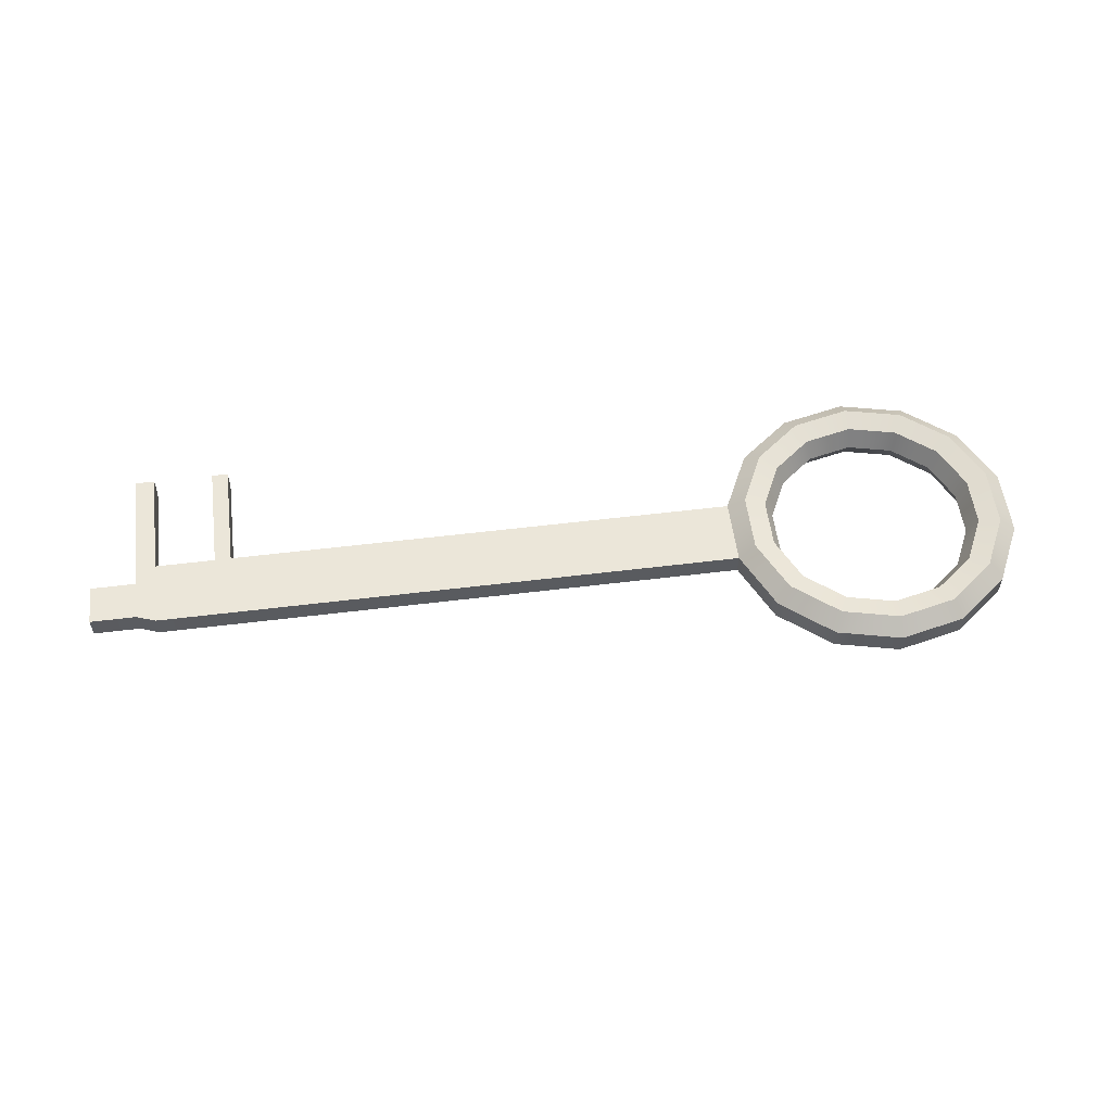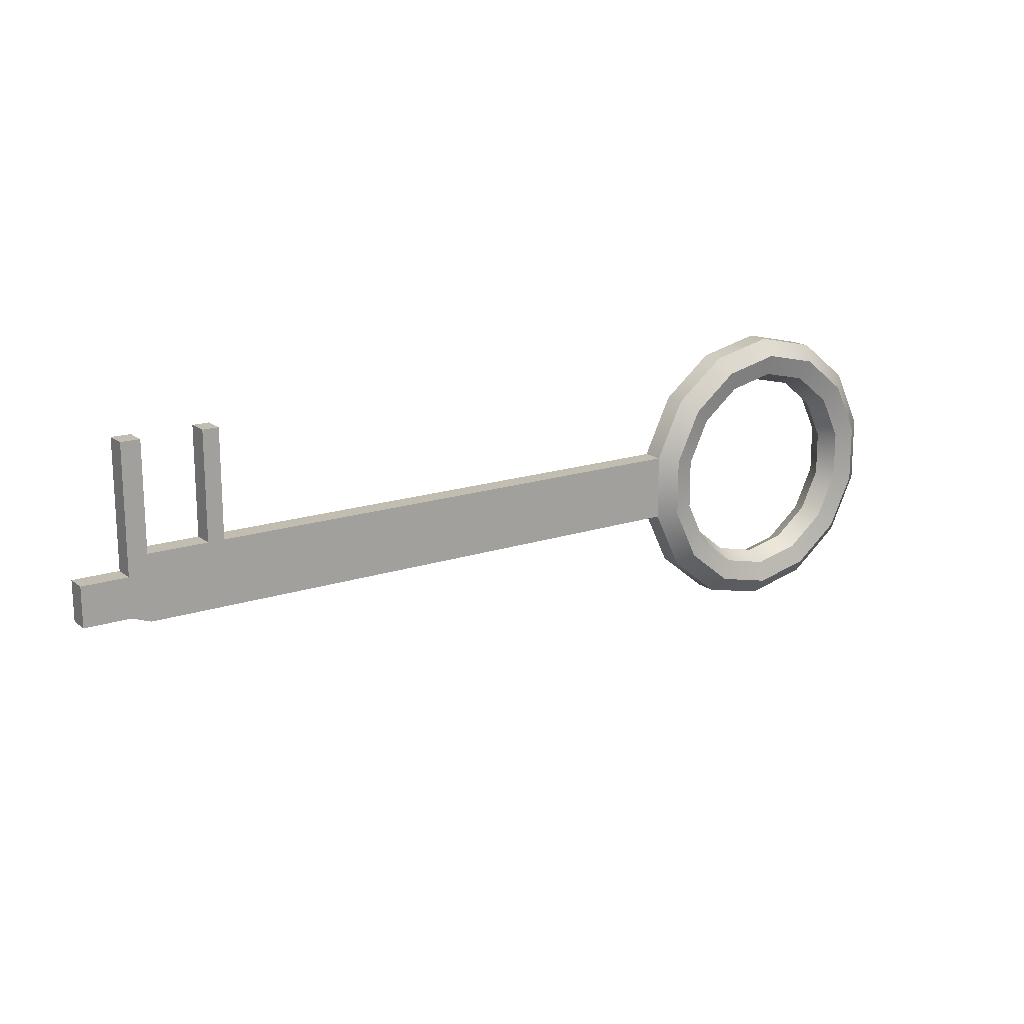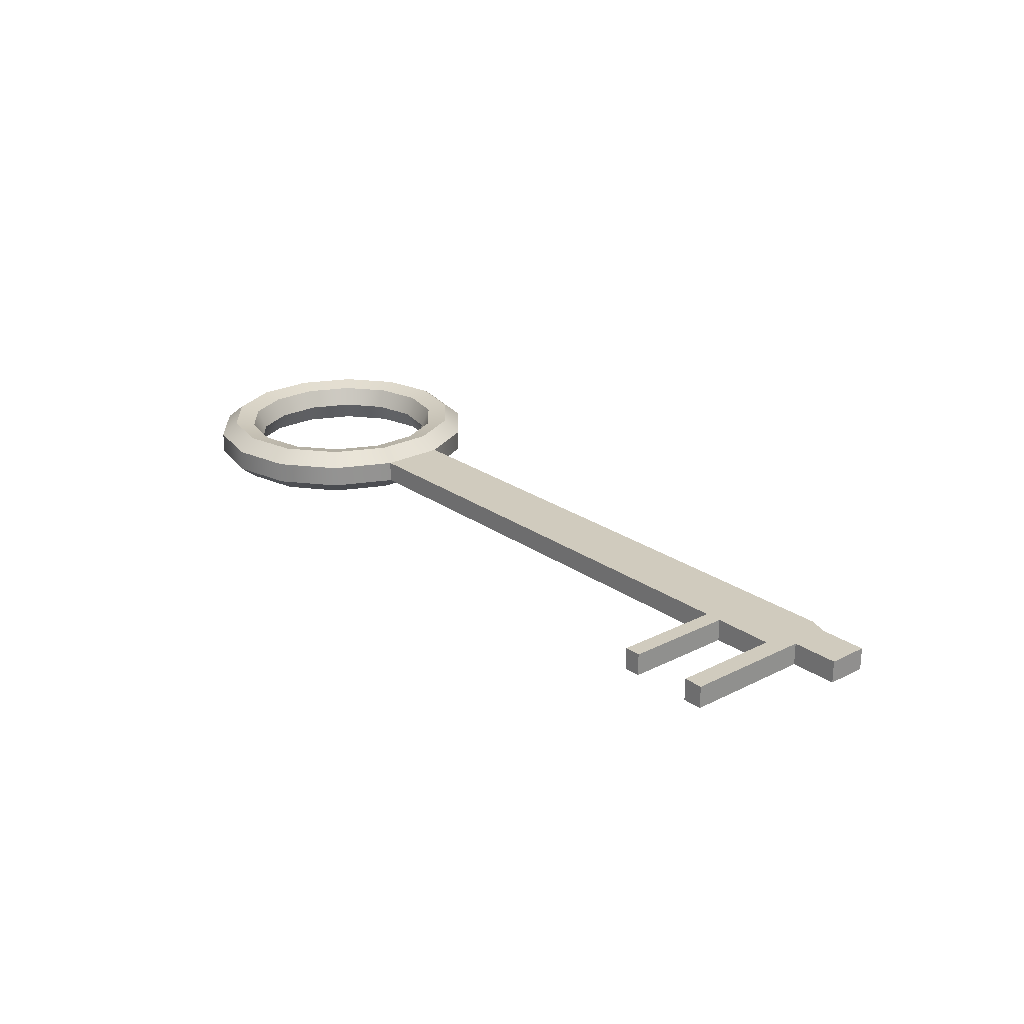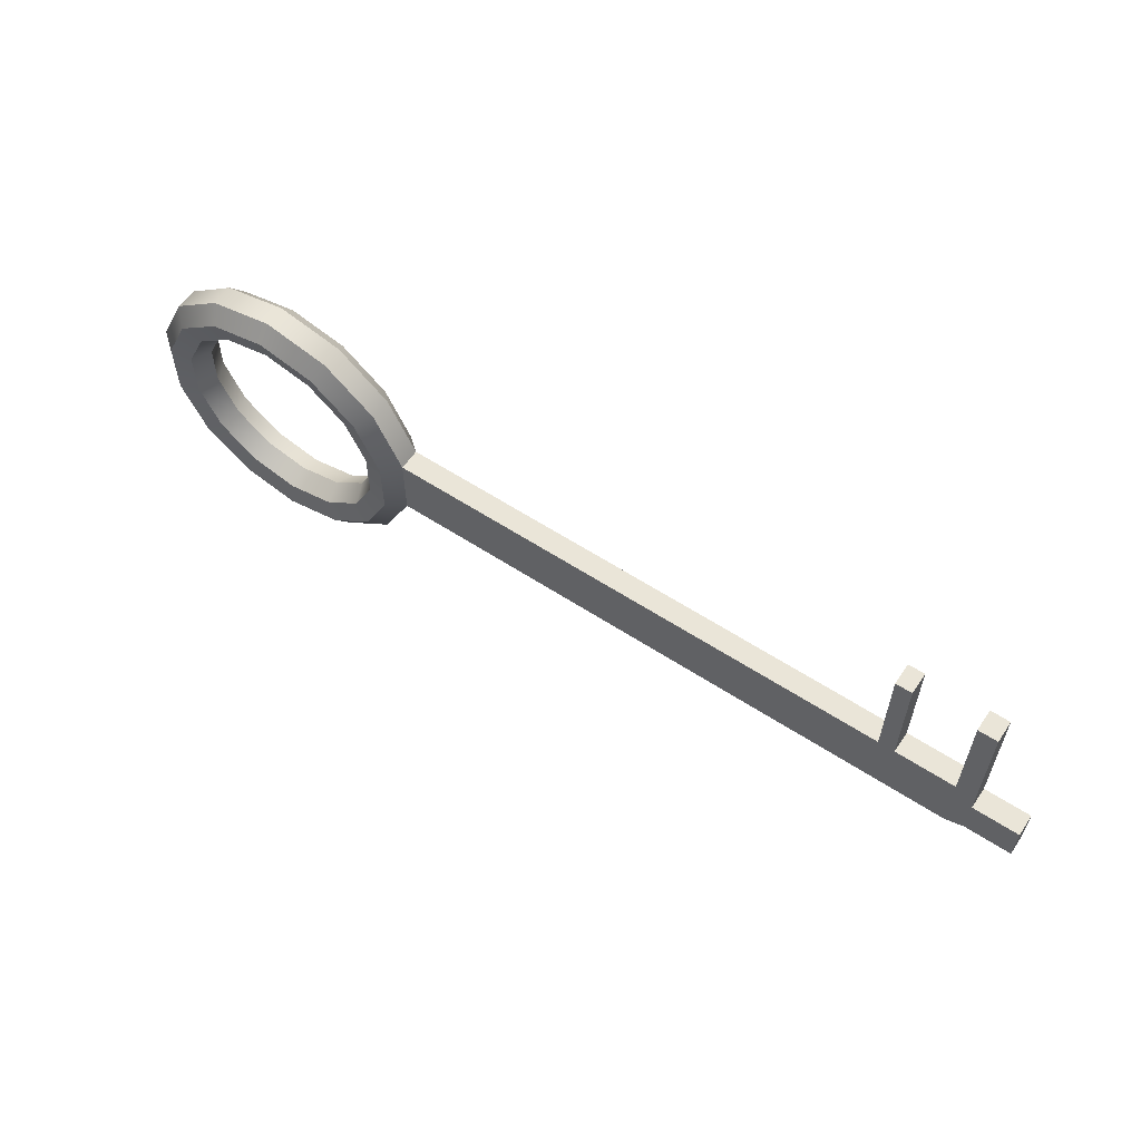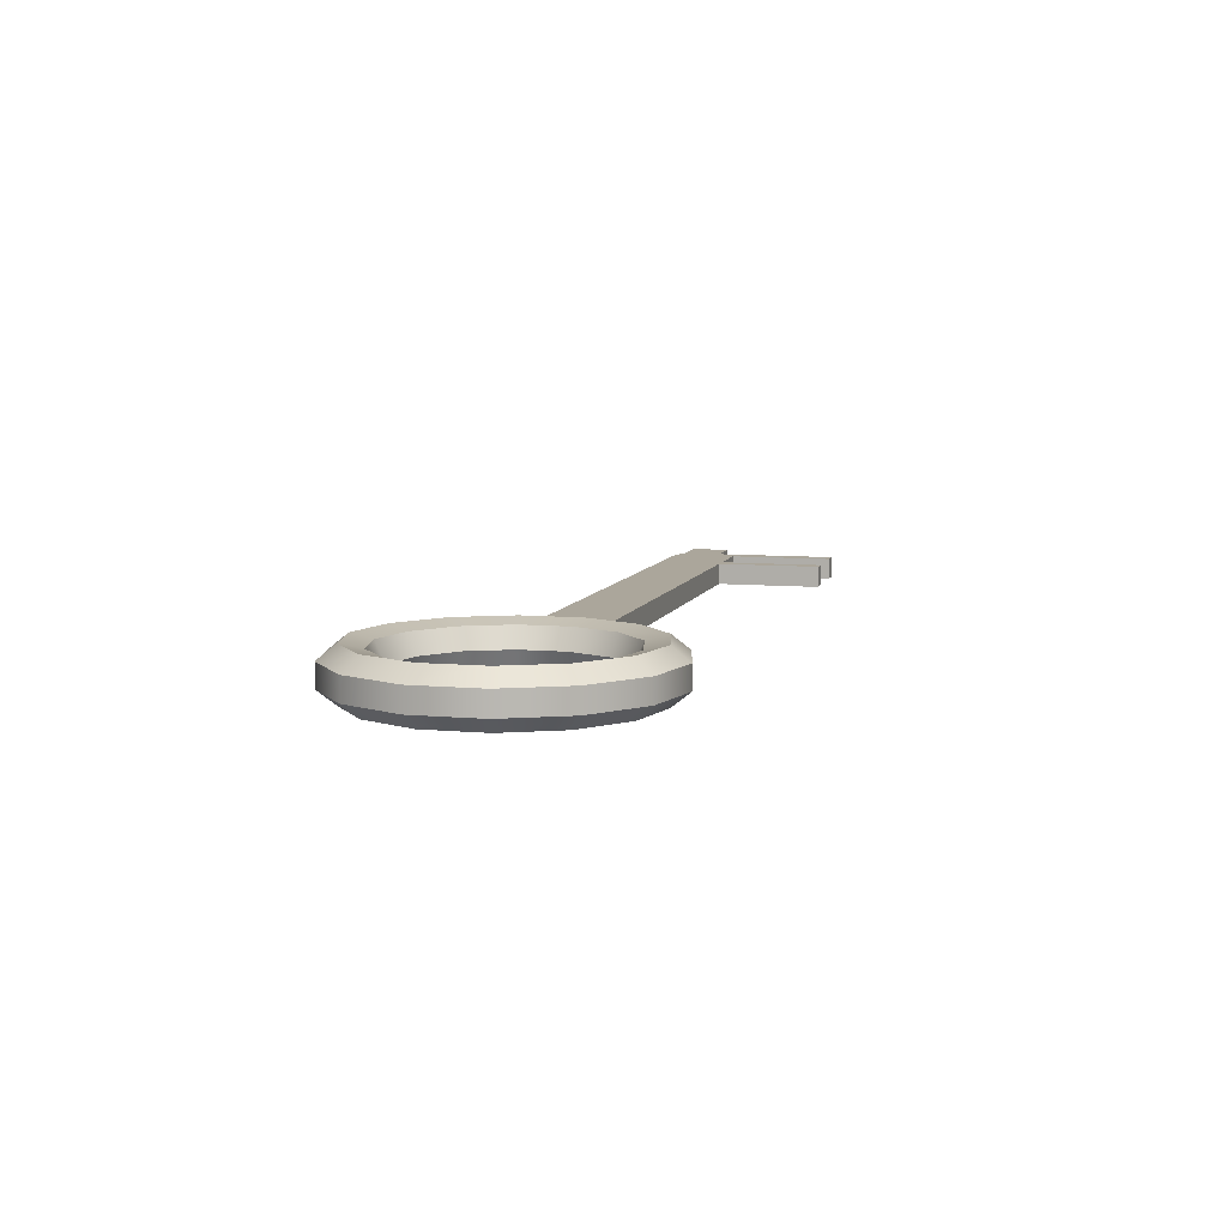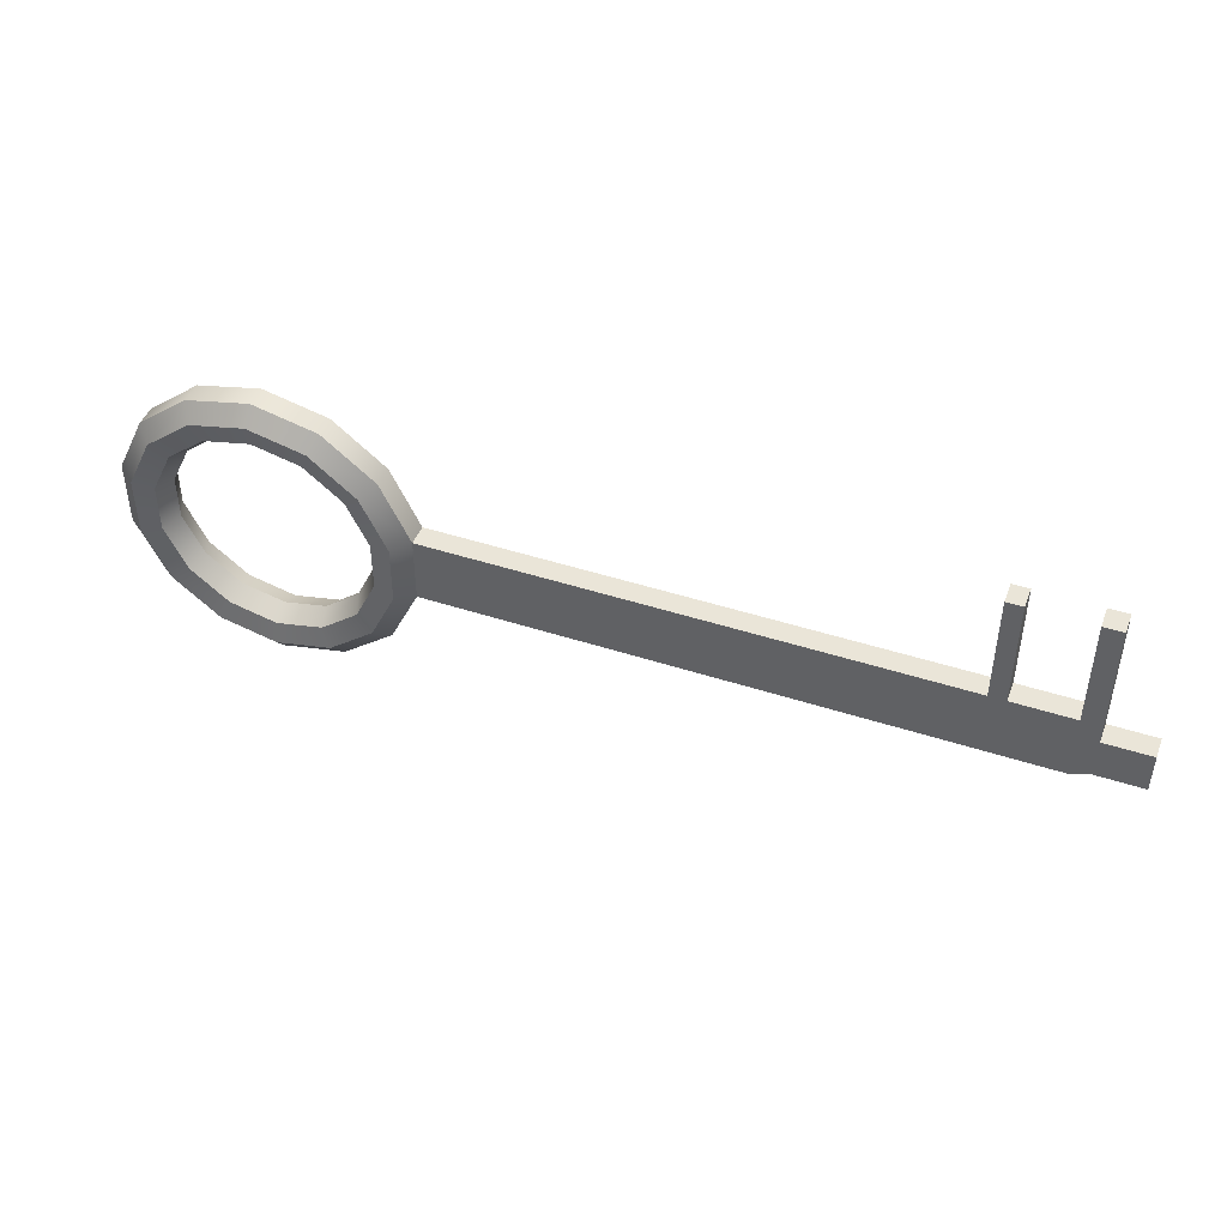
<metadata>
{"format":"obj","ext":"obj","renderer":"f3d","projection":"perspective","resolution":1024,"background":"white","views":[{"elev":55.8,"azim":172.8,"up":"+Y"},{"elev":16.8,"azim":146.3,"up":"+Z"},{"elev":23.5,"azim":49.9,"up":"+Y"},{"elev":58.7,"azim":34.0,"up":"+Z"},{"elev":7.9,"azim":-75.3,"up":"+Y"},{"elev":45.0,"azim":20.6,"up":"+Z"}]}
</metadata>
<code>
g default
v 0.6242 0 -0.5003
v 0.3453 0 -0.7216
v -0.001994 0 -0.8
v -0.3489 0 -0.7199
v -0.6267 0 -0.4972
v -0.7804 0 -0.1761
v -0.7795 0 0.18
v -0.6242 0 0.5003
v -0.3453 0 0.7216
v 0.001995 0 0.8
v 0.3489 0 0.7199
v 0.6267 0 0.4972
v 0.7804 0 0.1761
v 0.7795 0 -0.18
v 0.683 0.1564 -0.5474
v 0.3778 0.1564 -0.7896
v -0.002182 0.1564 -0.8753
v -0.3817 0.1564 -0.7877
v -0.6857 0.1564 -0.544
v -0.8538 0.1564 -0.1926
v -0.8529 0.1564 0.1969
v -0.683 0.1564 0.5474
v -0.3778 0.1564 0.7896
v 0.002182 0.1564 0.8753
v 0.3817 0.1564 0.7877
v 0.6857 0.1564 0.544
v 0.8538 0.1564 0.1926
v 0.8529 0.1564 -0.1969
v 0.815 0.195 -0.6533
v 0.4508 0.195 -0.9422
v -0.002604 0.195 -1.045
v -0.4555 0.195 -0.9399
v -0.8182 0.195 -0.6492
v -1.019 0.195 -0.2299
v -1.018 0.195 0.235
v -0.815 0.195 0.6533
v -0.4508 0.195 0.9422
v 0.002604 0.195 1.045
v 0.4555 0.195 0.9399
v 0.8182 0.195 0.6492
v 1.019 0.195 0.2299
v 1.018 0.195 -0.235
v 0.9209 0.08678 -0.7381
v 0.5094 0.08678 -1.065
v -0.002942 0.08678 -1.18
v -0.5147 0.08678 -1.062
v -0.9245 0.08678 -0.7335
v -1.151 0.08678 -0.2597
v -1.15 0.08678 0.2655
v -0.9209 0.08678 0.7381
v -0.5094 0.08678 1.065
v 0.002942 0.08678 1.18
v 0.5147 0.08678 1.062
v 0.9245 0.08678 0.7335
v 1.151 0.08678 0.2597
v 1.15 0.08678 -0.2655
v 0.9209 -0.08678 -0.7381
v 0.5094 -0.08678 -1.065
v -0.002942 -0.08678 -1.18
v -0.5147 -0.08678 -1.062
v -0.9245 -0.08678 -0.7335
v -1.151 -0.08678 -0.2597
v -1.15 -0.08678 0.2655
v -0.9209 -0.08678 0.7381
v -0.5094 -0.08678 1.065
v 0.002942 -0.08678 1.18
v 0.5147 -0.08678 1.062
v 0.9245 -0.08678 0.7335
v 1.151 -0.08678 0.2597
v 1.15 -0.08678 -0.2655
v 0.815 -0.195 -0.6533
v 0.4508 -0.195 -0.9422
v -0.002604 -0.195 -1.045
v -0.4555 -0.195 -0.9399
v -0.8182 -0.195 -0.6492
v -1.019 -0.195 -0.2299
v -1.018 -0.195 0.235
v -0.815 -0.195 0.6533
v -0.4508 -0.195 0.9422
v 0.002604 -0.195 1.045
v 0.4555 -0.195 0.9399
v 0.8182 -0.195 0.6492
v 1.019 -0.195 0.2299
v 1.018 -0.195 -0.235
v 0.683 -0.1564 -0.5474
v 0.3778 -0.1564 -0.7896
v -0.002182 -0.1564 -0.8753
v -0.3817 -0.1564 -0.7877
v -0.6857 -0.1564 -0.544
v -0.8538 -0.1564 -0.1926
v -0.8529 -0.1564 0.1969
v -0.683 -0.1564 0.5474
v -0.3778 -0.1564 0.7896
v 0.002182 -0.1564 0.8753
v 0.3817 -0.1564 0.7877
v 0.6857 -0.1564 0.544
v 0.8538 -0.1564 0.1926
v 0.8529 -0.1564 -0.1969
v 6.019 0.08678 0.09634
v 6.018 0.08678 -0.2222
v 6.019 -0.08678 0.09634
v 6.018 -0.08678 -0.2222
v 5.866 0.08678 0.248
v 5.864 0.08678 -0.2772
v 5.864 -0.08678 -0.2772
v 5.866 -0.08678 0.248
v 5.254 0.08678 0.2495
v 5.253 0.08678 -0.2757
v 5.253 -0.08678 -0.2757
v 5.254 -0.08678 0.2495
v 5.384 0.08678 0.2492
v 5.383 0.08678 -0.276
v 5.383 -0.08678 -0.276
v 5.384 -0.08678 0.2492
v 5.868 -0.08678 1.11
v 5.868 0.08678 1.11
v 6.021 -0.08678 1.11
v 6.021 0.08678 1.11
v 5.256 -0.08678 1.112
v 5.256 0.08678 1.112
v 5.386 -0.08678 1.111
v 5.386 0.08678 1.111
v 6.387 0.08678 0.09542
v 6.386 0.08678 -0.2231
v 6.387 -0.08678 0.09542
v 6.386 -0.08678 -0.2231
g pTorus1
f 2 1 15 16
f 3 2 16 17
f 4 3 17 18
f 5 4 18 19
f 6 5 19 20
f 7 6 20 21
f 8 7 21 22
f 9 8 22 23
f 10 9 23 24
f 11 10 24 25
f 12 11 25 26
f 13 12 26 27
f 14 13 27 28
f 1 14 28 15
f 16 15 29 30
f 17 16 30 31
f 18 17 31 32
f 19 18 32 33
f 20 19 33 34
f 21 20 34 35
f 22 21 35 36
f 23 22 36 37
f 24 23 37 38
f 25 24 38 39
f 26 25 39 40
f 27 26 40 41
f 28 27 41 42
f 15 28 42 29
f 30 29 43 44
f 31 30 44 45
f 32 31 45 46
f 33 32 46 47
f 34 33 47 48
f 35 34 48 49
f 36 35 49 50
f 37 36 50 51
f 38 37 51 52
f 39 38 52 53
f 40 39 53 54
f 41 40 54 55
f 42 41 55 56
f 29 42 56 43
f 44 43 57 58
f 45 44 58 59
f 46 45 59 60
f 47 46 60 61
f 48 47 61 62
f 49 48 62 63
f 50 49 63 64
f 51 50 64 65
f 52 51 65 66
f 53 52 66 67
f 54 53 67 68
f 55 54 68 69
f 124 123 125 126
f 43 56 70 57
f 58 57 71 72
f 59 58 72 73
f 60 59 73 74
f 61 60 74 75
f 62 61 75 76
f 63 62 76 77
f 64 63 77 78
f 65 64 78 79
f 66 65 79 80
f 67 66 80 81
f 68 67 81 82
f 69 68 82 83
f 70 69 83 84
f 57 70 84 71
f 72 71 85 86
f 73 72 86 87
f 74 73 87 88
f 75 74 88 89
f 76 75 89 90
f 77 76 90 91
f 78 77 91 92
f 79 78 92 93
f 80 79 93 94
f 81 80 94 95
f 82 81 95 96
f 83 82 96 97
f 84 83 97 98
f 71 84 98 85
f 86 85 1 2
f 87 86 2 3
f 88 87 3 4
f 89 88 4 5
f 90 89 5 6
f 91 90 6 7
f 92 91 7 8
f 93 92 8 9
f 94 93 9 10
f 95 94 10 11
f 96 95 11 12
f 97 96 12 13
f 98 97 13 14
f 85 98 14 1
f 56 55 107 108
f 55 69 110 107
f 69 70 109 110
f 70 56 108 109
f 104 103 99 100
f 105 104 100 102
f 106 105 102 101
f 116 115 117 118
f 108 107 111 112
f 109 108 112 113
f 110 109 113 114
f 120 119 121 122
f 112 111 103 104
f 113 112 104 105
f 114 113 105 106
f 111 114 106 103
f 103 106 115 116
f 106 101 117 115
f 101 99 118 117
f 99 103 116 118
f 107 110 119 120
f 110 114 121 119
f 114 111 122 121
f 111 107 120 122
f 100 99 123 124
f 99 101 125 123
f 101 102 126 125
f 102 100 124 126

</code>
